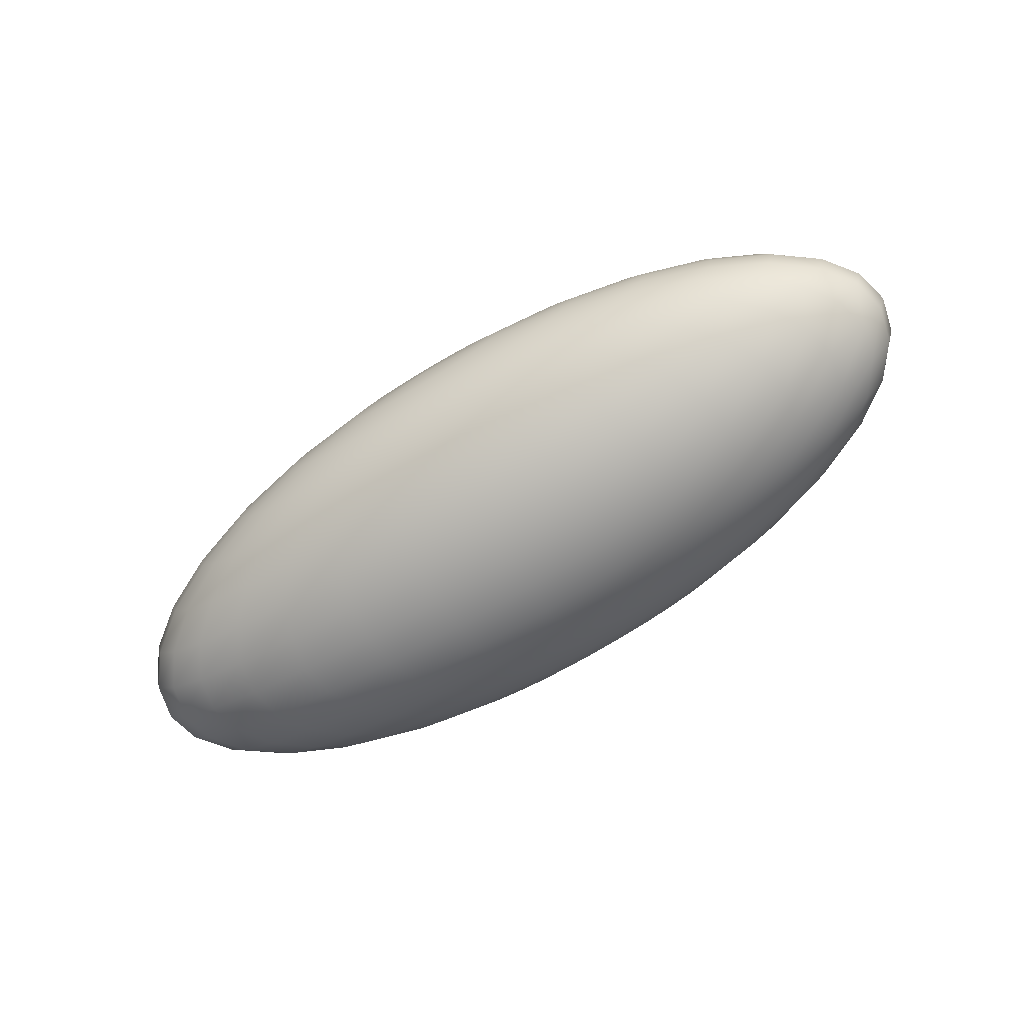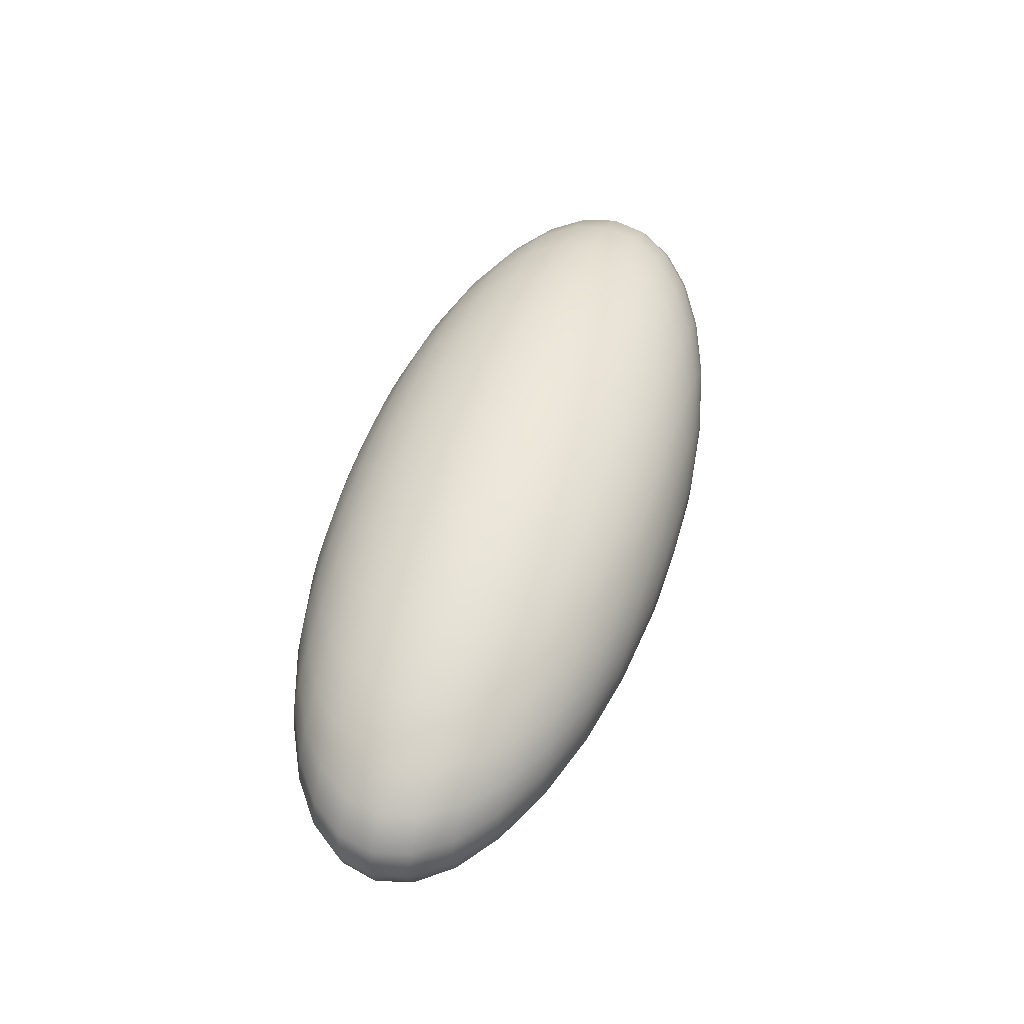
<metadata>
{"format":"obj","ext":"obj","renderer":"f3d","projection":"perspective","resolution":1024,"background":"white","views":[{"elev":-70.6,"azim":-148.6,"up":"+Z"},{"elev":51.7,"azim":-72.9,"up":"+Z"}]}
</metadata>
<code>
o Sphere001.008
v 10.88 18.73 4.456
v 10.88 18.71 4.651
v 10.99 18.71 4.647
v 11.11 18.71 4.636
v 11.21 18.71 4.618
v 11.3 18.71 4.594
v 11.37 18.71 4.564
v 11.43 18.71 4.531
v 11.46 18.71 4.494
v 11.48 18.71 4.456
v 11.46 18.71 4.418
v 11.43 18.71 4.381
v 11.37 18.71 4.348
v 11.3 18.71 4.318
v 11.21 18.71 4.294
v 11.11 18.71 4.276
v 10.99 18.71 4.265
v 10.88 18.71 4.261
v 10.76 18.71 4.265
v 10.65 18.71 4.276
v 10.54 18.71 4.294
v 10.45 18.71 4.318
v 10.38 18.71 4.348
v 10.32 18.71 4.381
v 10.29 18.71 4.418
v 10.28 18.71 4.456
v 10.29 18.71 4.494
v 10.32 18.71 4.531
v 10.38 18.71 4.564
v 10.45 18.71 4.594
v 10.54 18.71 4.618
v 10.65 18.71 4.636
v 10.76 18.71 4.647
v 10.88 18.64 4.838
v 11.11 18.64 4.831
v 11.33 18.64 4.809
v 11.53 18.64 4.774
v 11.71 18.64 4.726
v 11.85 18.64 4.668
v 11.96 18.64 4.602
v 12.03 18.64 4.531
v 12.05 18.64 4.456
v 12.03 18.64 4.381
v 11.96 18.64 4.31
v 11.85 18.64 4.244
v 11.71 18.64 4.186
v 11.53 18.64 4.138
v 11.33 18.64 4.103
v 11.11 18.64 4.081
v 10.88 18.64 4.074
v 10.65 18.64 4.081
v 10.43 18.64 4.103
v 10.22 18.64 4.138
v 10.04 18.64 4.186
v 9.897 18.64 4.244
v 9.788 18.64 4.31
v 9.721 18.64 4.381
v 9.699 18.64 4.456
v 9.721 18.64 4.531
v 9.788 18.64 4.602
v 9.897 18.64 4.668
v 10.04 18.64 4.726
v 10.22 18.64 4.774
v 10.43 18.64 4.809
v 10.65 18.64 4.831
v 10.88 18.53 5.011
v 11.21 18.53 5
v 11.53 18.53 4.969
v 11.83 18.53 4.918
v 12.08 18.53 4.849
v 12.3 18.53 4.764
v 12.45 18.53 4.668
v 12.55 18.53 4.564
v 12.58 18.53 4.456
v 12.55 18.53 4.348
v 12.45 18.53 4.244
v 12.3 18.53 4.148
v 12.08 18.53 4.064
v 11.83 18.53 3.995
v 11.53 18.53 3.943
v 11.21 18.53 3.912
v 10.88 18.53 3.901
v 10.54 18.53 3.912
v 10.22 18.53 3.943
v 9.926 18.53 3.995
v 9.667 18.53 4.064
v 9.455 18.53 4.148
v 9.297 18.53 4.244
v 9.199 18.53 4.348
v 9.167 18.53 4.456
v 9.199 18.53 4.564
v 9.297 18.53 4.668
v 9.455 18.53 4.764
v 9.667 18.53 4.849
v 9.926 18.53 4.918
v 10.22 18.53 4.969
v 10.54 18.53 5
v 10.88 18.37 5.162
v 11.3 18.37 5.149
v 11.71 18.37 5.109
v 12.08 18.37 5.043
v 12.41 18.37 4.956
v 12.68 18.37 4.849
v 12.89 18.37 4.726
v 13.01 18.37 4.594
v 13.05 18.37 4.456
v 13.01 18.37 4.318
v 12.89 18.37 4.186
v 12.68 18.37 4.064
v 12.41 18.37 3.957
v 12.08 18.37 3.869
v 11.71 18.37 3.803
v 11.3 18.37 3.763
v 10.88 18.37 3.75
v 10.45 18.37 3.763
v 10.04 18.37 3.803
v 9.667 18.37 3.869
v 9.338 18.37 3.957
v 9.067 18.37 4.064
v 8.866 18.37 4.186
v 8.742 18.37 4.318
v 8.701 18.37 4.456
v 8.742 18.37 4.594
v 8.866 18.37 4.726
v 9.067 18.37 4.849
v 9.338 18.37 4.956
v 9.667 18.37 5.043
v 10.04 18.37 5.109
v 10.45 18.37 5.149
v 10.88 18.19 5.287
v 11.37 18.19 5.271
v 11.85 18.19 5.223
v 12.3 18.19 5.147
v 12.68 18.19 5.043
v 13 18.19 4.918
v 13.24 18.19 4.774
v 13.38 18.19 4.618
v 13.43 18.19 4.456
v 13.38 18.19 4.294
v 13.24 18.19 4.138
v 13 18.19 3.995
v 12.68 18.19 3.869
v 12.3 18.19 3.765
v 11.85 18.19 3.689
v 11.37 18.19 3.641
v 10.88 18.19 3.625
v 10.38 18.19 3.641
v 9.897 18.19 3.689
v 9.455 18.19 3.765
v 9.067 18.19 3.869
v 8.749 18.19 3.995
v 8.513 18.19 4.138
v 8.367 18.19 4.294
v 8.318 18.19 4.456
v 8.367 18.19 4.618
v 8.513 18.19 4.774
v 8.749 18.19 4.918
v 9.067 18.19 5.043
v 9.455 18.19 5.147
v 9.897 18.19 5.223
v 10.38 18.19 5.271
v 10.88 17.97 5.379
v 11.43 17.97 5.361
v 11.96 17.97 5.309
v 12.45 17.97 5.223
v 12.89 17.97 5.109
v 13.24 17.97 4.969
v 13.5 17.97 4.809
v 13.66 17.97 4.636
v 13.72 17.97 4.456
v 13.66 17.97 4.276
v 13.5 17.97 4.103
v 13.24 17.97 3.943
v 12.89 17.97 3.803
v 12.45 17.97 3.689
v 11.96 17.97 3.603
v 11.43 17.97 3.551
v 10.88 17.97 3.533
v 10.32 17.97 3.551
v 9.788 17.97 3.603
v 9.297 17.97 3.689
v 8.866 17.97 3.803
v 8.513 17.97 3.943
v 8.25 17.97 4.103
v 8.088 17.97 4.276
v 8.034 17.97 4.456
v 8.088 17.97 4.636
v 8.25 17.97 4.809
v 8.513 17.97 4.969
v 8.866 17.97 5.109
v 9.297 17.97 5.223
v 9.788 17.97 5.309
v 10.32 17.97 5.361
v 10.88 17.74 5.436
v 11.46 17.74 5.417
v 12.03 17.74 5.361
v 12.55 17.74 5.271
v 13.01 17.74 5.149
v 13.38 17.74 5
v 13.66 17.74 4.831
v 13.84 17.74 4.647
v 13.89 17.74 4.456
v 13.84 17.74 4.265
v 13.66 17.74 4.081
v 13.38 17.74 3.912
v 13.01 17.74 3.763
v 12.55 17.74 3.641
v 12.03 17.74 3.551
v 11.46 17.74 3.495
v 10.88 17.74 3.476
v 10.29 17.74 3.495
v 9.721 17.74 3.551
v 9.199 17.74 3.641
v 8.742 17.74 3.763
v 8.367 17.74 3.912
v 8.088 17.74 4.081
v 7.917 17.74 4.265
v 7.859 17.74 4.456
v 7.917 17.74 4.647
v 8.088 17.74 4.831
v 8.367 17.74 5
v 8.742 17.74 5.149
v 9.199 17.74 5.271
v 9.721 17.74 5.361
v 10.29 17.74 5.417
v 10.88 17.5 5.455
v 11.48 17.5 5.436
v 12.05 17.5 5.379
v 12.58 17.5 5.287
v 13.05 17.5 5.162
v 13.43 17.5 5.011
v 13.72 17.5 4.838
v 13.89 17.5 4.651
v 13.95 17.5 4.456
v 13.89 17.5 4.261
v 13.72 17.5 4.074
v 13.43 17.5 3.901
v 13.05 17.5 3.75
v 12.58 17.5 3.625
v 12.05 17.5 3.533
v 11.48 17.5 3.476
v 10.88 17.5 3.457
v 10.28 17.5 3.476
v 9.699 17.5 3.533
v 9.167 17.5 3.625
v 8.701 17.5 3.75
v 8.318 17.5 3.901
v 8.034 17.5 4.074
v 7.859 17.5 4.261
v 7.799 17.5 4.456
v 7.859 17.5 4.651
v 8.034 17.5 4.838
v 8.318 17.5 5.011
v 8.701 17.5 5.162
v 9.167 17.5 5.287
v 9.699 17.5 5.379
v 10.28 17.5 5.436
v 10.88 17.26 5.436
v 11.46 17.26 5.417
v 12.03 17.26 5.361
v 12.55 17.26 5.271
v 13.01 17.26 5.149
v 13.38 17.26 5
v 13.66 17.26 4.831
v 13.84 17.26 4.647
v 13.89 17.26 4.456
v 13.84 17.26 4.265
v 13.66 17.26 4.081
v 13.38 17.26 3.912
v 13.01 17.26 3.763
v 12.55 17.26 3.641
v 12.03 17.26 3.551
v 11.46 17.26 3.495
v 10.88 17.26 3.476
v 10.29 17.26 3.495
v 9.721 17.26 3.551
v 9.199 17.26 3.641
v 8.742 17.26 3.763
v 8.367 17.26 3.912
v 8.088 17.26 4.081
v 7.917 17.26 4.265
v 7.859 17.26 4.456
v 7.917 17.26 4.647
v 8.088 17.26 4.831
v 8.367 17.26 5
v 8.742 17.26 5.149
v 9.199 17.26 5.271
v 9.721 17.26 5.361
v 10.29 17.26 5.417
v 10.88 17.03 5.379
v 11.43 17.03 5.361
v 11.96 17.03 5.309
v 12.45 17.03 5.223
v 12.89 17.03 5.109
v 13.24 17.03 4.969
v 13.5 17.03 4.809
v 13.66 17.03 4.636
v 13.72 17.03 4.456
v 13.66 17.03 4.276
v 13.5 17.03 4.103
v 13.24 17.03 3.943
v 12.89 17.03 3.803
v 12.45 17.03 3.689
v 11.96 17.03 3.603
v 11.43 17.03 3.551
v 10.88 17.03 3.533
v 10.32 17.03 3.551
v 9.788 17.03 3.603
v 9.297 17.03 3.689
v 8.866 17.03 3.803
v 8.513 17.03 3.943
v 8.25 17.03 4.103
v 8.088 17.03 4.276
v 8.034 17.03 4.456
v 8.088 17.03 4.636
v 8.25 17.03 4.809
v 8.513 17.03 4.969
v 8.866 17.03 5.109
v 9.297 17.03 5.223
v 9.788 17.03 5.309
v 10.32 17.03 5.361
v 10.88 16.82 5.287
v 11.37 16.82 5.271
v 11.85 16.82 5.223
v 12.3 16.82 5.147
v 12.68 16.82 5.043
v 13 16.82 4.918
v 13.24 16.82 4.774
v 13.38 16.82 4.618
v 13.43 16.82 4.456
v 13.38 16.82 4.294
v 13.24 16.82 4.138
v 13 16.82 3.995
v 12.68 16.82 3.869
v 12.3 16.82 3.765
v 11.85 16.82 3.689
v 11.37 16.82 3.641
v 10.88 16.82 3.625
v 10.38 16.82 3.641
v 9.897 16.82 3.689
v 9.455 16.82 3.765
v 9.067 16.82 3.869
v 8.749 16.82 3.995
v 8.513 16.82 4.138
v 8.367 16.82 4.294
v 8.318 16.82 4.456
v 8.367 16.82 4.618
v 8.513 16.82 4.774
v 8.749 16.82 4.918
v 9.067 16.82 5.043
v 9.455 16.82 5.147
v 9.897 16.82 5.223
v 10.38 16.82 5.271
v 10.88 16.63 5.162
v 11.3 16.63 5.149
v 11.71 16.63 5.109
v 12.08 16.63 5.043
v 12.41 16.63 4.956
v 12.68 16.63 4.849
v 12.89 16.63 4.726
v 13.01 16.63 4.594
v 13.05 16.63 4.456
v 13.01 16.63 4.318
v 12.89 16.63 4.186
v 12.68 16.63 4.064
v 12.41 16.63 3.957
v 12.08 16.63 3.869
v 11.71 16.63 3.803
v 11.3 16.63 3.763
v 10.88 16.63 3.75
v 10.45 16.63 3.763
v 10.04 16.63 3.803
v 9.667 16.63 3.869
v 9.338 16.63 3.957
v 9.067 16.63 4.064
v 8.866 16.63 4.186
v 8.742 16.63 4.318
v 8.701 16.63 4.456
v 8.742 16.63 4.594
v 8.866 16.63 4.726
v 9.067 16.63 4.849
v 9.338 16.63 4.956
v 9.667 16.63 5.043
v 10.04 16.63 5.109
v 10.45 16.63 5.149
v 10.88 16.48 5.011
v 11.21 16.48 5
v 11.53 16.48 4.969
v 11.83 16.48 4.918
v 12.08 16.48 4.849
v 12.3 16.48 4.764
v 12.45 16.48 4.668
v 12.55 16.48 4.564
v 12.58 16.48 4.456
v 12.55 16.48 4.348
v 12.45 16.48 4.244
v 12.3 16.48 4.148
v 12.08 16.48 4.064
v 11.83 16.48 3.995
v 11.53 16.48 3.943
v 11.21 16.48 3.912
v 10.88 16.48 3.901
v 10.54 16.48 3.912
v 10.22 16.48 3.943
v 9.926 16.48 3.995
v 9.667 16.48 4.064
v 9.455 16.48 4.148
v 9.297 16.48 4.244
v 9.199 16.48 4.348
v 9.167 16.48 4.456
v 9.199 16.48 4.564
v 9.297 16.48 4.668
v 9.455 16.48 4.764
v 9.667 16.48 4.849
v 9.926 16.48 4.918
v 10.22 16.48 4.969
v 10.54 16.48 5
v 10.88 16.37 4.838
v 11.11 16.37 4.831
v 11.33 16.37 4.809
v 11.53 16.37 4.774
v 11.71 16.37 4.726
v 11.85 16.37 4.668
v 11.96 16.37 4.602
v 12.03 16.37 4.531
v 12.05 16.37 4.456
v 12.03 16.37 4.381
v 11.96 16.37 4.31
v 11.85 16.37 4.244
v 11.71 16.37 4.186
v 11.53 16.37 4.138
v 11.33 16.37 4.103
v 11.11 16.37 4.081
v 10.88 16.37 4.074
v 10.65 16.37 4.081
v 10.43 16.37 4.103
v 10.22 16.37 4.138
v 10.04 16.37 4.186
v 9.897 16.37 4.244
v 9.788 16.37 4.31
v 9.721 16.37 4.381
v 9.699 16.37 4.456
v 9.721 16.37 4.531
v 9.788 16.37 4.602
v 9.897 16.37 4.668
v 10.04 16.37 4.726
v 10.22 16.37 4.774
v 10.43 16.37 4.809
v 10.65 16.37 4.831
v 10.88 16.3 4.651
v 10.99 16.3 4.647
v 11.11 16.3 4.636
v 11.21 16.3 4.618
v 11.3 16.3 4.594
v 11.37 16.3 4.564
v 11.43 16.3 4.531
v 11.46 16.3 4.494
v 11.48 16.3 4.456
v 11.46 16.3 4.418
v 11.43 16.3 4.381
v 11.37 16.3 4.348
v 11.3 16.3 4.318
v 11.21 16.3 4.294
v 11.11 16.3 4.276
v 10.99 16.3 4.265
v 10.88 16.3 4.261
v 10.76 16.3 4.265
v 10.65 16.3 4.276
v 10.54 16.3 4.294
v 10.45 16.3 4.318
v 10.38 16.3 4.348
v 10.32 16.3 4.381
v 10.29 16.3 4.418
v 10.28 16.3 4.456
v 10.29 16.3 4.494
v 10.32 16.3 4.531
v 10.38 16.3 4.564
v 10.45 16.3 4.594
v 10.54 16.3 4.618
v 10.65 16.3 4.636
v 10.76 16.3 4.647
v 10.88 16.27 4.456
f 1 2 3
f 1 3 4
f 1 4 5
f 1 5 6
f 1 6 7
f 1 7 8
f 1 8 9
f 1 9 10
f 1 10 11
f 1 11 12
f 1 12 13
f 1 13 14
f 1 14 15
f 1 15 16
f 1 16 17
f 1 17 18
f 1 18 19
f 1 19 20
f 1 20 21
f 1 21 22
f 1 22 23
f 1 23 24
f 1 24 25
f 1 25 26
f 1 26 27
f 1 27 28
f 1 28 29
f 1 29 30
f 1 30 31
f 1 31 32
f 1 32 33
f 1 33 2
f 34 35 3 2
f 35 36 4 3
f 36 37 5 4
f 37 38 6 5
f 38 39 7 6
f 39 40 8 7
f 40 41 9 8
f 41 42 10 9
f 42 43 11 10
f 43 44 12 11
f 44 45 13 12
f 45 46 14 13
f 46 47 15 14
f 47 48 16 15
f 48 49 17 16
f 49 50 18 17
f 50 51 19 18
f 51 52 20 19
f 52 53 21 20
f 53 54 22 21
f 54 55 23 22
f 55 56 24 23
f 56 57 25 24
f 57 58 26 25
f 58 59 27 26
f 59 60 28 27
f 60 61 29 28
f 61 62 30 29
f 62 63 31 30
f 63 64 32 31
f 64 65 33 32
f 65 34 2 33
f 66 67 35 34
f 67 68 36 35
f 68 69 37 36
f 69 70 38 37
f 70 71 39 38
f 71 72 40 39
f 72 73 41 40
f 73 74 42 41
f 74 75 43 42
f 75 76 44 43
f 76 77 45 44
f 77 78 46 45
f 78 79 47 46
f 79 80 48 47
f 80 81 49 48
f 81 82 50 49
f 82 83 51 50
f 83 84 52 51
f 84 85 53 52
f 85 86 54 53
f 86 87 55 54
f 87 88 56 55
f 88 89 57 56
f 89 90 58 57
f 90 91 59 58
f 91 92 60 59
f 92 93 61 60
f 93 94 62 61
f 94 95 63 62
f 95 96 64 63
f 96 97 65 64
f 97 66 34 65
f 98 99 67 66
f 99 100 68 67
f 100 101 69 68
f 101 102 70 69
f 102 103 71 70
f 103 104 72 71
f 104 105 73 72
f 105 106 74 73
f 106 107 75 74
f 107 108 76 75
f 108 109 77 76
f 109 110 78 77
f 110 111 79 78
f 111 112 80 79
f 112 113 81 80
f 113 114 82 81
f 114 115 83 82
f 115 116 84 83
f 116 117 85 84
f 117 118 86 85
f 118 119 87 86
f 119 120 88 87
f 120 121 89 88
f 121 122 90 89
f 122 123 91 90
f 123 124 92 91
f 124 125 93 92
f 125 126 94 93
f 126 127 95 94
f 127 128 96 95
f 128 129 97 96
f 129 98 66 97
f 130 131 99 98
f 131 132 100 99
f 132 133 101 100
f 133 134 102 101
f 134 135 103 102
f 135 136 104 103
f 136 137 105 104
f 137 138 106 105
f 138 139 107 106
f 139 140 108 107
f 140 141 109 108
f 141 142 110 109
f 142 143 111 110
f 143 144 112 111
f 144 145 113 112
f 145 146 114 113
f 146 147 115 114
f 147 148 116 115
f 148 149 117 116
f 149 150 118 117
f 150 151 119 118
f 151 152 120 119
f 152 153 121 120
f 153 154 122 121
f 154 155 123 122
f 155 156 124 123
f 156 157 125 124
f 157 158 126 125
f 158 159 127 126
f 159 160 128 127
f 160 161 129 128
f 161 130 98 129
f 162 163 131 130
f 163 164 132 131
f 164 165 133 132
f 165 166 134 133
f 166 167 135 134
f 167 168 136 135
f 168 169 137 136
f 169 170 138 137
f 170 171 139 138
f 171 172 140 139
f 172 173 141 140
f 173 174 142 141
f 174 175 143 142
f 175 176 144 143
f 176 177 145 144
f 177 178 146 145
f 178 179 147 146
f 179 180 148 147
f 180 181 149 148
f 181 182 150 149
f 182 183 151 150
f 183 184 152 151
f 184 185 153 152
f 185 186 154 153
f 186 187 155 154
f 187 188 156 155
f 188 189 157 156
f 189 190 158 157
f 190 191 159 158
f 191 192 160 159
f 192 193 161 160
f 193 162 130 161
f 194 195 163 162
f 195 196 164 163
f 196 197 165 164
f 197 198 166 165
f 198 199 167 166
f 199 200 168 167
f 200 201 169 168
f 201 202 170 169
f 202 203 171 170
f 203 204 172 171
f 204 205 173 172
f 205 206 174 173
f 206 207 175 174
f 207 208 176 175
f 208 209 177 176
f 209 210 178 177
f 210 211 179 178
f 211 212 180 179
f 212 213 181 180
f 213 214 182 181
f 214 215 183 182
f 215 216 184 183
f 216 217 185 184
f 217 218 186 185
f 218 219 187 186
f 219 220 188 187
f 220 221 189 188
f 221 222 190 189
f 222 223 191 190
f 223 224 192 191
f 224 225 193 192
f 225 194 162 193
f 226 227 195 194
f 227 228 196 195
f 228 229 197 196
f 229 230 198 197
f 230 231 199 198
f 231 232 200 199
f 232 233 201 200
f 233 234 202 201
f 234 235 203 202
f 235 236 204 203
f 236 237 205 204
f 237 238 206 205
f 238 239 207 206
f 239 240 208 207
f 240 241 209 208
f 241 242 210 209
f 242 243 211 210
f 243 244 212 211
f 244 245 213 212
f 245 246 214 213
f 246 247 215 214
f 247 248 216 215
f 248 249 217 216
f 249 250 218 217
f 250 251 219 218
f 251 252 220 219
f 252 253 221 220
f 253 254 222 221
f 254 255 223 222
f 255 256 224 223
f 256 257 225 224
f 257 226 194 225
f 258 259 227 226
f 259 260 228 227
f 260 261 229 228
f 261 262 230 229
f 262 263 231 230
f 263 264 232 231
f 264 265 233 232
f 265 266 234 233
f 266 267 235 234
f 267 268 236 235
f 268 269 237 236
f 269 270 238 237
f 270 271 239 238
f 271 272 240 239
f 272 273 241 240
f 273 274 242 241
f 274 275 243 242
f 275 276 244 243
f 276 277 245 244
f 277 278 246 245
f 278 279 247 246
f 279 280 248 247
f 280 281 249 248
f 281 282 250 249
f 282 283 251 250
f 283 284 252 251
f 284 285 253 252
f 285 286 254 253
f 286 287 255 254
f 287 288 256 255
f 288 289 257 256
f 289 258 226 257
f 290 291 259 258
f 291 292 260 259
f 292 293 261 260
f 293 294 262 261
f 294 295 263 262
f 295 296 264 263
f 296 297 265 264
f 297 298 266 265
f 298 299 267 266
f 299 300 268 267
f 300 301 269 268
f 301 302 270 269
f 302 303 271 270
f 303 304 272 271
f 304 305 273 272
f 305 306 274 273
f 306 307 275 274
f 307 308 276 275
f 308 309 277 276
f 309 310 278 277
f 310 311 279 278
f 311 312 280 279
f 312 313 281 280
f 313 314 282 281
f 314 315 283 282
f 315 316 284 283
f 316 317 285 284
f 317 318 286 285
f 318 319 287 286
f 319 320 288 287
f 320 321 289 288
f 321 290 258 289
f 322 323 291 290
f 323 324 292 291
f 324 325 293 292
f 325 326 294 293
f 326 327 295 294
f 327 328 296 295
f 328 329 297 296
f 329 330 298 297
f 330 331 299 298
f 331 332 300 299
f 332 333 301 300
f 333 334 302 301
f 334 335 303 302
f 335 336 304 303
f 336 337 305 304
f 337 338 306 305
f 338 339 307 306
f 339 340 308 307
f 340 341 309 308
f 341 342 310 309
f 342 343 311 310
f 343 344 312 311
f 344 345 313 312
f 345 346 314 313
f 346 347 315 314
f 347 348 316 315
f 348 349 317 316
f 349 350 318 317
f 350 351 319 318
f 351 352 320 319
f 352 353 321 320
f 353 322 290 321
f 354 355 323 322
f 355 356 324 323
f 356 357 325 324
f 357 358 326 325
f 358 359 327 326
f 359 360 328 327
f 360 361 329 328
f 361 362 330 329
f 362 363 331 330
f 363 364 332 331
f 364 365 333 332
f 365 366 334 333
f 366 367 335 334
f 367 368 336 335
f 368 369 337 336
f 369 370 338 337
f 370 371 339 338
f 371 372 340 339
f 372 373 341 340
f 373 374 342 341
f 374 375 343 342
f 375 376 344 343
f 376 377 345 344
f 377 378 346 345
f 378 379 347 346
f 379 380 348 347
f 380 381 349 348
f 381 382 350 349
f 382 383 351 350
f 383 384 352 351
f 384 385 353 352
f 385 354 322 353
f 386 387 355 354
f 387 388 356 355
f 388 389 357 356
f 389 390 358 357
f 390 391 359 358
f 391 392 360 359
f 392 393 361 360
f 393 394 362 361
f 394 395 363 362
f 395 396 364 363
f 396 397 365 364
f 397 398 366 365
f 398 399 367 366
f 399 400 368 367
f 400 401 369 368
f 401 402 370 369
f 402 403 371 370
f 403 404 372 371
f 404 405 373 372
f 405 406 374 373
f 406 407 375 374
f 407 408 376 375
f 408 409 377 376
f 409 410 378 377
f 410 411 379 378
f 411 412 380 379
f 412 413 381 380
f 413 414 382 381
f 414 415 383 382
f 415 416 384 383
f 416 417 385 384
f 417 386 354 385
f 418 419 387 386
f 419 420 388 387
f 420 421 389 388
f 421 422 390 389
f 422 423 391 390
f 423 424 392 391
f 424 425 393 392
f 425 426 394 393
f 426 427 395 394
f 427 428 396 395
f 428 429 397 396
f 429 430 398 397
f 430 431 399 398
f 431 432 400 399
f 432 433 401 400
f 433 434 402 401
f 434 435 403 402
f 435 436 404 403
f 436 437 405 404
f 437 438 406 405
f 438 439 407 406
f 439 440 408 407
f 440 441 409 408
f 441 442 410 409
f 442 443 411 410
f 443 444 412 411
f 444 445 413 412
f 445 446 414 413
f 446 447 415 414
f 447 448 416 415
f 448 449 417 416
f 449 418 386 417
f 450 451 419 418
f 451 452 420 419
f 452 453 421 420
f 453 454 422 421
f 454 455 423 422
f 455 456 424 423
f 456 457 425 424
f 457 458 426 425
f 458 459 427 426
f 459 460 428 427
f 460 461 429 428
f 461 462 430 429
f 462 463 431 430
f 463 464 432 431
f 464 465 433 432
f 465 466 434 433
f 466 467 435 434
f 467 468 436 435
f 468 469 437 436
f 469 470 438 437
f 470 471 439 438
f 471 472 440 439
f 472 473 441 440
f 473 474 442 441
f 474 475 443 442
f 475 476 444 443
f 476 477 445 444
f 477 478 446 445
f 478 479 447 446
f 479 480 448 447
f 480 481 449 448
f 481 450 418 449
f 482 451 450
f 482 452 451
f 482 453 452
f 482 454 453
f 482 455 454
f 482 456 455
f 482 457 456
f 482 458 457
f 482 459 458
f 482 460 459
f 482 461 460
f 482 462 461
f 482 463 462
f 482 464 463
f 482 465 464
f 482 466 465
f 482 467 466
f 482 468 467
f 482 469 468
f 482 470 469
f 482 471 470
f 482 472 471
f 482 473 472
f 482 474 473
f 482 475 474
f 482 476 475
f 482 477 476
f 482 478 477
f 482 479 478
f 482 480 479
f 482 481 480
f 482 450 481

</code>
